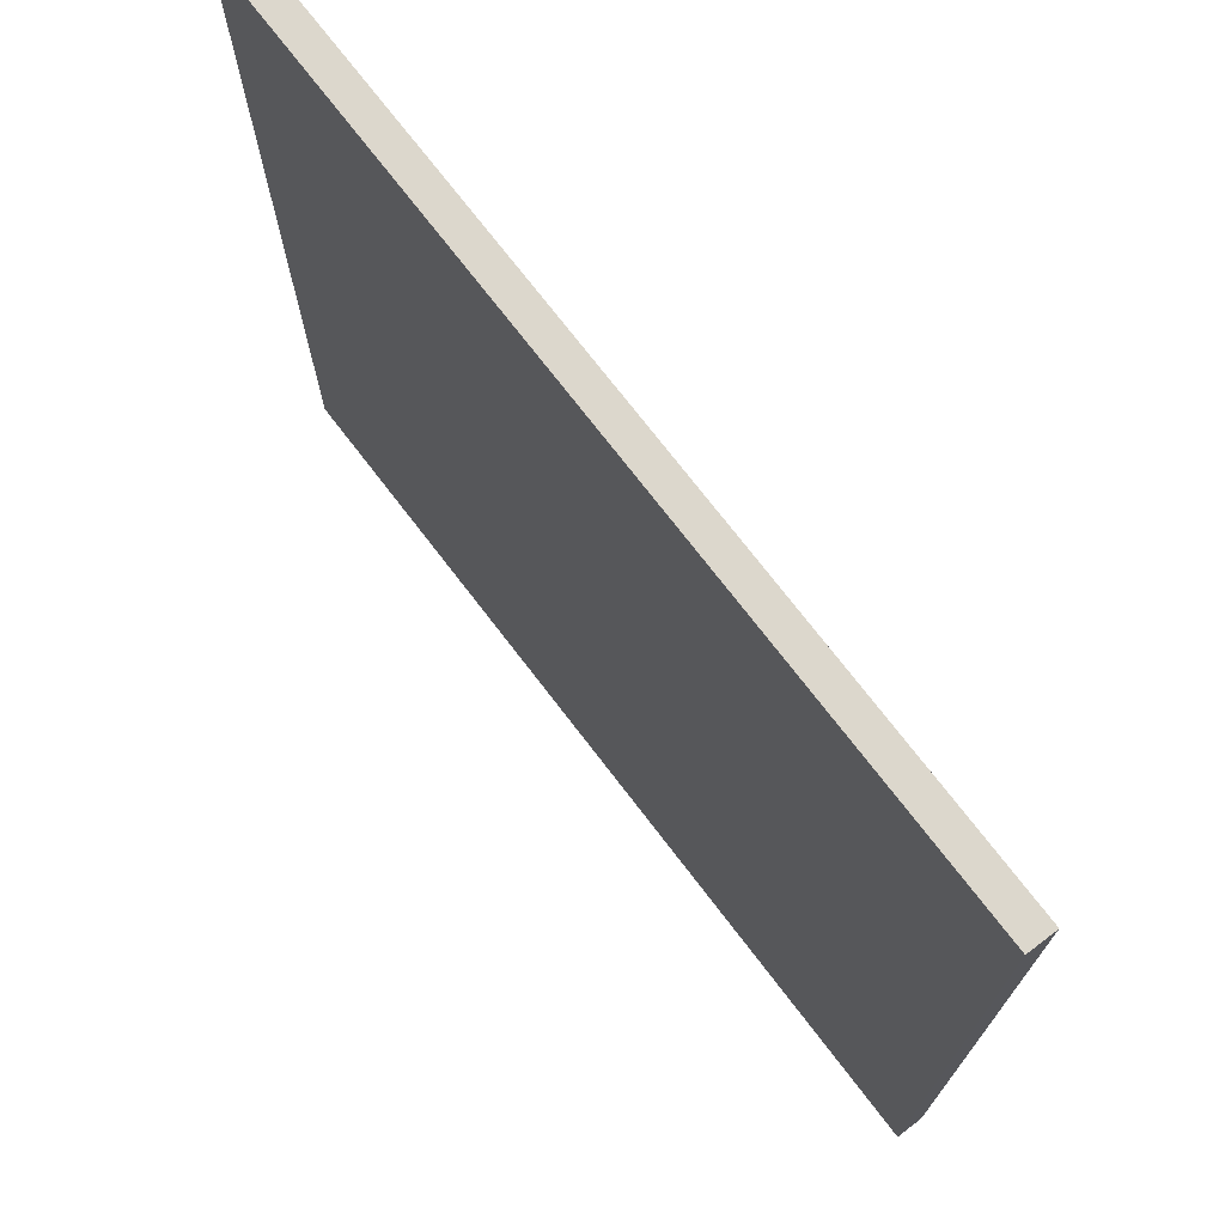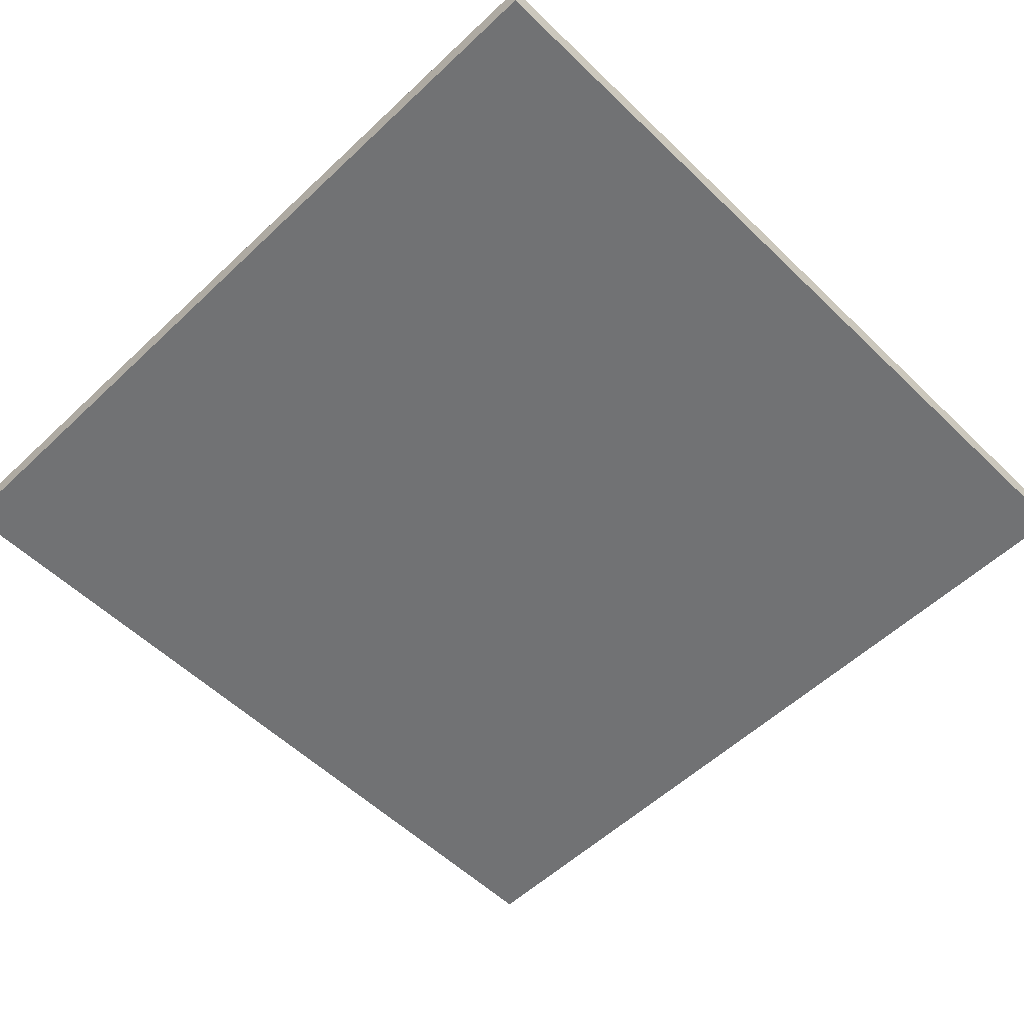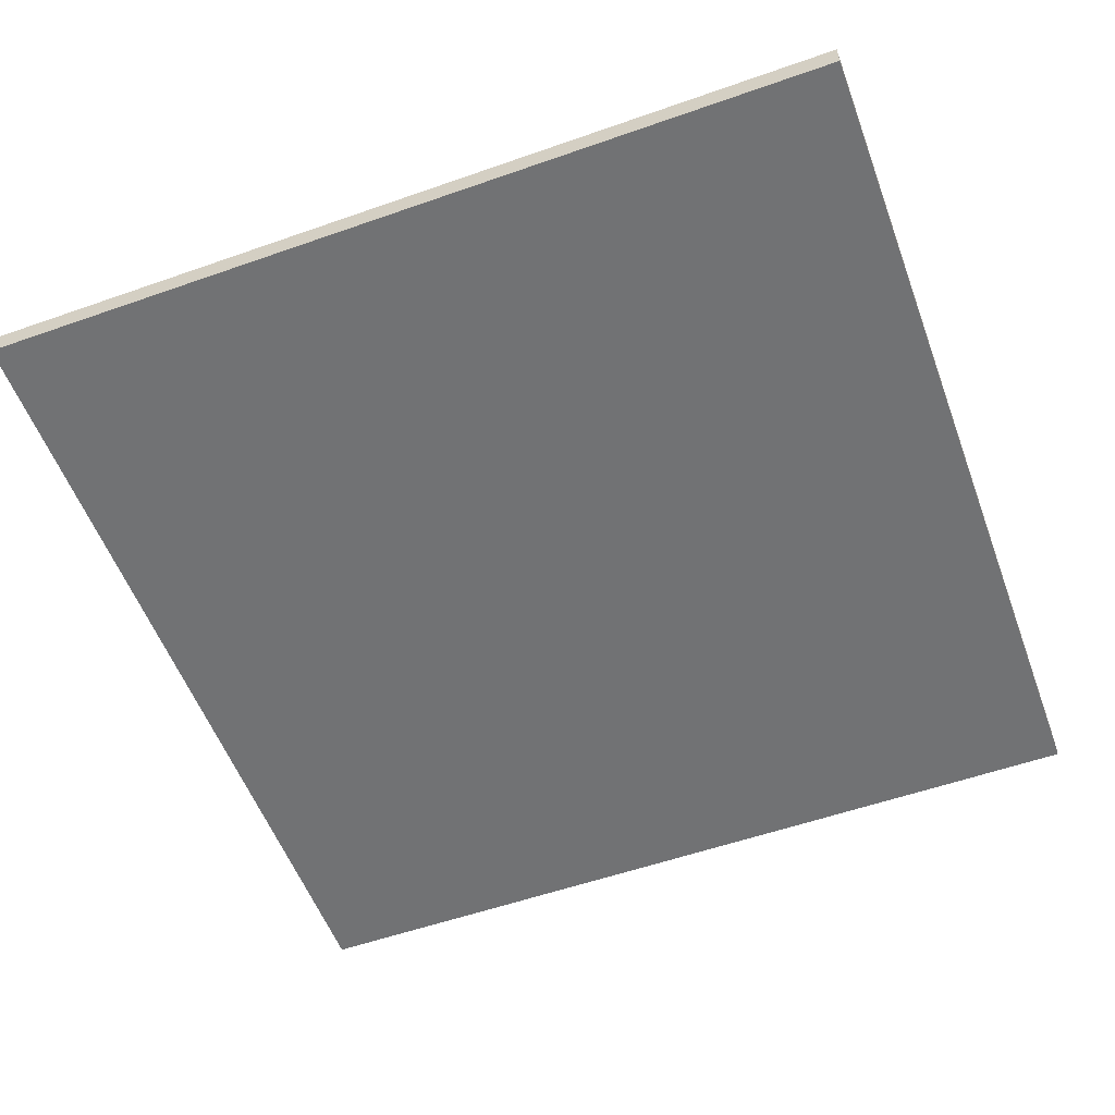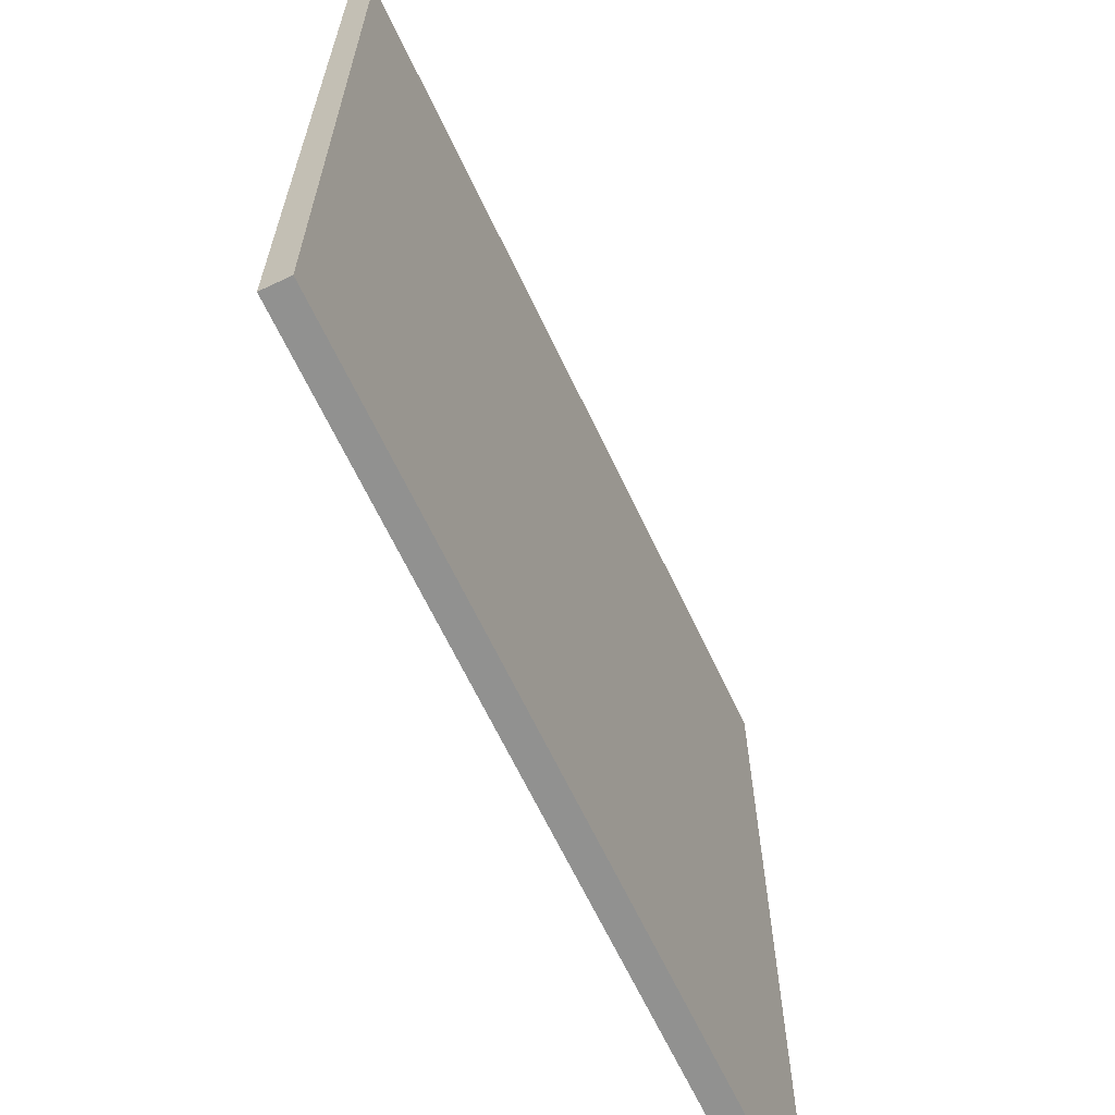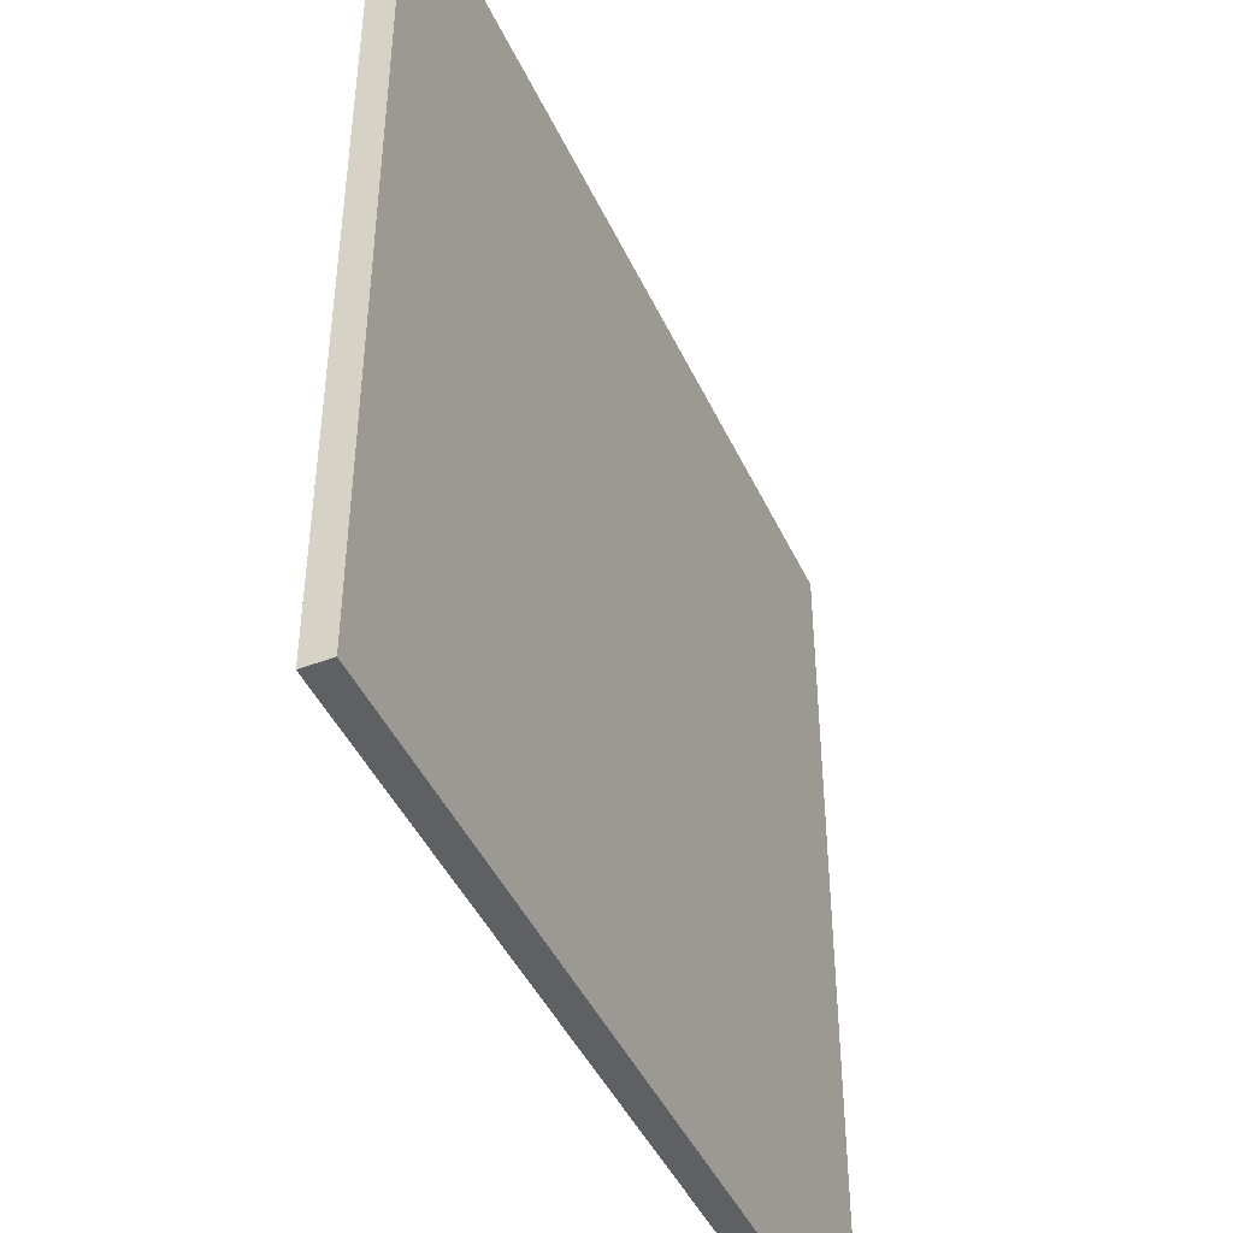
<metadata>
{"format":"obj","ext":"obj","renderer":"f3d","projection":"perspective","resolution":1024,"background":"white","views":[{"elev":72.9,"azim":52.6,"up":"+Z"},{"elev":-55.6,"azim":-135.3,"up":"+Y"},{"elev":-55.4,"azim":-69.7,"up":"+Y"},{"elev":-65.9,"azim":-64.6,"up":"+Z"},{"elev":-44.9,"azim":-66.1,"up":"+Z"}]}
</metadata>
<code>
o
v -3.2 0 3.2
v -3.2 0 -3.2
v -3.2 0.1 3.1
v -3.2 0.1 -3.1
v -3.2 0.2 3.2
v -3.2 0.2 3.1
v -3.2 0.2 -3.1
v -3.2 0.2 -3.2
v -2.9 0.1 2.9
v -2.9 0.1 1.4
v -2.9 0.1 1
v -2.9 0.1 -2.8
v -2.9 0.2 2.9
v -2.9 0.2 1.4
v -2.9 0.2 1
v -2.9 0.2 -2.8
v -1.9 0.1 2.9
v -1.9 0.1 1.4
v -1.9 0.2 2.9
v -1.9 0.2 1.4
v -0.9 0.1 2.9
v -0.9 0.1 1.4
v -0.9 0.2 2.9
v -0.9 0.2 1.4
v 0.1 0.1 2.9
v 0.1 0.1 1.4
v 0.1 0.2 2.9
v 0.1 0.2 1.4
v 1 0.1 3
v 1 0.1 1.3
v 1 0.1 1.1
v 1 0.1 -2.9
v 1 0.2 3
v 1 0.2 1.3
v 1 0.2 1.1
v 1 0.2 -2.9
v 1.3 0.1 2.9
v 1.3 0.1 1.4
v 1.3 0.1 1
v 1.3 0.1 0.2
v 1.3 0.1 0
v 1.3 0.1 -0.8
v 1.3 0.1 -1
v 1.3 0.1 -1.8
v 1.3 0.1 -2
v 1.3 0.1 -2.8
v 1.3 0.2 2.9
v 1.3 0.2 1.4
v 1.3 0.2 1
v 1.3 0.2 0.2
v 1.3 0.2 0
v 1.3 0.2 -0.8
v 1.3 0.2 -1
v 1.3 0.2 -1.8
v 1.3 0.2 -2
v 1.3 0.2 -2.8
v 2.9 0.1 3
v 2.9 0.1 1.3
v 2.9 0.1 1.1
v 2.9 0.1 -2.9
v 2.9 0.2 3
v 2.9 0.2 1.3
v 2.9 0.2 1.1
v 2.9 0.2 -2.9
v -3 0.1 3
v -3 0.1 1.3
v -3 0.1 1.1
v -3 0.1 -2.9
v -3 0.2 3
v -3 0.2 1.3
v -3 0.2 1.1
v -3 0.2 -2.9
v -2.1 0.1 2.9
v -2.1 0.1 1.4
v -2.1 0.2 2.9
v -2.1 0.2 1.4
v -1.1 0.1 2.9
v -1.1 0.1 1.4
v -1.1 0.2 2.9
v -1.1 0.2 1.4
v -0.1 0.1 2.9
v -0.1 0.1 1.4
v -0.1 0.2 2.9
v -0.1 0.2 1.4
v 0.9 0.1 2.9
v 0.9 0.1 1.4
v 0.9 0.1 1
v 0.9 0.1 -2.8
v 0.9 0.2 2.9
v 0.9 0.2 1.4
v 0.9 0.2 1
v 0.9 0.2 -2.8
v 1.2 0.1 3
v 1.2 0.1 1.3
v 1.2 0.1 1.1
v 1.2 0.1 -2.9
v 1.2 0.2 3
v 1.2 0.2 1.3
v 1.2 0.2 1.1
v 1.2 0.2 -2.9
v 2.8 0.1 2.9
v 2.8 0.1 1.4
v 2.8 0.1 1
v 2.8 0.1 0.2
v 2.8 0.1 0
v 2.8 0.1 -0.8
v 2.8 0.1 -1
v 2.8 0.1 -1.8
v 2.8 0.1 -2
v 2.8 0.1 -2.8
v 2.8 0.2 2.9
v 2.8 0.2 1.4
v 2.8 0.2 1
v 2.8 0.2 0.2
v 2.8 0.2 0
v 2.8 0.2 -0.8
v 2.8 0.2 -1
v 2.8 0.2 -1.8
v 2.8 0.2 -2
v 2.8 0.2 -2.8
v 3.2 0 3.2
v 3.2 0 -3.2
v 3.2 0.2 3.2
v 3.2 0.2 -3.2
v -3.2 0 3.2
v -3.2 0.2 3.2
v 3.2 0 3.2
v 3.2 0.2 3.2
v -2.9 0.1 2.9
v -2.9 0.2 2.9
v -2.1 0.1 2.9
v -2.1 0.2 2.9
v -1.9 0.1 2.9
v -1.9 0.2 2.9
v -1.1 0.1 2.9
v -1.1 0.2 2.9
v -0.9 0.1 2.9
v -0.9 0.2 2.9
v -0.1 0.1 2.9
v -0.1 0.2 2.9
v 0.1 0.1 2.9
v 0.1 0.2 2.9
v 0.9 0.1 2.9
v 0.9 0.2 2.9
v 1.3 0.1 2.9
v 1.3 0.2 2.9
v 2.8 0.1 2.9
v 2.8 0.2 2.9
v -3 0.1 1.3
v -3 0.2 1.3
v 1 0.1 1.3
v 1 0.2 1.3
v 1.2 0.1 1.3
v 1.2 0.2 1.3
v 2.9 0.1 1.3
v 2.9 0.2 1.3
v -2.9 0.1 1
v -2.9 0.2 1
v 0.9 0.1 1
v 0.9 0.2 1
v 1.3 0.1 1
v 1.3 0.2 1
v 2.8 0.1 1
v 2.8 0.2 1
v 1.3 0.1 0
v 1.3 0.2 0
v 2.8 0.1 0
v 2.8 0.2 0
v 1.3 0.1 -1
v 1.3 0.2 -1
v 2.8 0.1 -1
v 2.8 0.2 -1
v 1.3 0.1 -2
v 1.3 0.2 -2
v 2.8 0.1 -2
v 2.8 0.2 -2
v -3 0.1 -2.9
v -3 0.2 -2.9
v 1 0.1 -2.9
v 1 0.2 -2.9
v 1.2 0.1 -2.9
v 1.2 0.2 -2.9
v 2.9 0.1 -2.9
v 2.9 0.2 -2.9
v -3 0.1 3
v -3 0.2 3
v 1 0.1 3
v 1 0.2 3
v 1.2 0.1 3
v 1.2 0.2 3
v 2.9 0.1 3
v 2.9 0.2 3
v -2.9 0.1 1.4
v -2.9 0.2 1.4
v -2.1 0.1 1.4
v -2.1 0.2 1.4
v -1.9 0.1 1.4
v -1.9 0.2 1.4
v -1.1 0.1 1.4
v -1.1 0.2 1.4
v -0.9 0.1 1.4
v -0.9 0.2 1.4
v -0.1 0.1 1.4
v -0.1 0.2 1.4
v 0.1 0.1 1.4
v 0.1 0.2 1.4
v 0.9 0.1 1.4
v 0.9 0.2 1.4
v 1.3 0.1 1.4
v 1.3 0.2 1.4
v 2.8 0.1 1.4
v 2.8 0.2 1.4
v -3 0.1 1.1
v -3 0.2 1.1
v 1 0.1 1.1
v 1 0.2 1.1
v 1.2 0.1 1.1
v 1.2 0.2 1.1
v 2.9 0.1 1.1
v 2.9 0.2 1.1
v 1.3 0.1 0.2
v 1.3 0.2 0.2
v 2.8 0.1 0.2
v 2.8 0.2 0.2
v 1.3 0.1 -0.8
v 1.3 0.2 -0.8
v 2.8 0.1 -0.8
v 2.8 0.2 -0.8
v 1.3 0.1 -1.8
v 1.3 0.2 -1.8
v 2.8 0.1 -1.8
v 2.8 0.2 -1.8
v -2.9 0.1 -2.8
v -2.9 0.2 -2.8
v 0.9 0.1 -2.8
v 0.9 0.2 -2.8
v 1.3 0.1 -2.8
v 1.3 0.2 -2.8
v 2.8 0.1 -2.8
v 2.8 0.2 -2.8
v -3.2 0 -3.2
v -3.2 0.2 -3.2
v 3.2 0 -3.2
v 3.2 0.2 -3.2
v -3.2 0 3.2
v 3.2 0 3.2
v -3.2 0 -3.2
v 3.2 0 -3.2
v -3 0.1 3
v 1 0.1 3
v 1.2 0.1 3
v 2.9 0.1 3
v -2.9 0.1 2.9
v -2.1 0.1 2.9
v -1.9 0.1 2.9
v -1.1 0.1 2.9
v -0.9 0.1 2.9
v -0.1 0.1 2.9
v 0.1 0.1 2.9
v 0.9 0.1 2.9
v 1.3 0.1 2.9
v 2.8 0.1 2.9
v -2.9 0.1 1.4
v -2.1 0.1 1.4
v -1.9 0.1 1.4
v -1.1 0.1 1.4
v -0.9 0.1 1.4
v -0.1 0.1 1.4
v 0.1 0.1 1.4
v 0.9 0.1 1.4
v 1.3 0.1 1.4
v 2.8 0.1 1.4
v -3 0.1 1.3
v 1 0.1 1.3
v 1.2 0.1 1.3
v 2.9 0.1 1.3
v -3 0.1 1.1
v 1 0.1 1.1
v 1.2 0.1 1.1
v 2.9 0.1 1.1
v -2.9 0.1 1
v 0.9 0.1 1
v 1.3 0.1 1
v 2.8 0.1 1
v 1.3 0.1 0.2
v 2.8 0.1 0.2
v 1.3 0.1 0
v 2.8 0.1 0
v 1.3 0.1 -0.8
v 2.8 0.1 -0.8
v 1.3 0.1 -1
v 2.8 0.1 -1
v 1.3 0.1 -1.8
v 2.8 0.1 -1.8
v 1.3 0.1 -2
v 2.8 0.1 -2
v -2.9 0.1 -2.8
v 0.9 0.1 -2.8
v 1.3 0.1 -2.8
v 2.8 0.1 -2.8
v -3 0.1 -2.9
v 1 0.1 -2.9
v 1.2 0.1 -2.9
v 2.9 0.1 -2.9
v -3.2 0.2 3.2
v 3.2 0.2 3.2
v -3.2 0.2 3.1
v 3.1 0.2 3.1
v -3 0.2 3
v 1 0.2 3
v 1.2 0.2 3
v 2.9 0.2 3
v -2.9 0.2 2.9
v -2.1 0.2 2.9
v -1.9 0.2 2.9
v -1.1 0.2 2.9
v -0.9 0.2 2.9
v -0.1 0.2 2.9
v 0.1 0.2 2.9
v 0.9 0.2 2.9
v 1.3 0.2 2.9
v 2.8 0.2 2.9
v -2.9 0.2 1.4
v -2.1 0.2 1.4
v -1.9 0.2 1.4
v -1.1 0.2 1.4
v -0.9 0.2 1.4
v -0.1 0.2 1.4
v 0.1 0.2 1.4
v 0.9 0.2 1.4
v 1.3 0.2 1.4
v 2.8 0.2 1.4
v -3 0.2 1.3
v 1 0.2 1.3
v 1.2 0.2 1.3
v 2.9 0.2 1.3
v -3 0.2 1.1
v 1 0.2 1.1
v 1.2 0.2 1.1
v 2.9 0.2 1.1
v -2.9 0.2 1
v 0.9 0.2 1
v 1.3 0.2 1
v 2.8 0.2 1
v 1.3 0.2 0.2
v 2.8 0.2 0.2
v 1.3 0.2 0
v 2.8 0.2 0
v 1.3 0.2 -0.8
v 2.8 0.2 -0.8
v 1.3 0.2 -1
v 2.8 0.2 -1
v 1.3 0.2 -1.8
v 2.8 0.2 -1.8
v 1.3 0.2 -2
v 2.8 0.2 -2
v -2.9 0.2 -2.8
v 0.9 0.2 -2.8
v 1.3 0.2 -2.8
v 2.8 0.2 -2.8
v -3 0.2 -2.9
v 1 0.2 -2.9
v 1.2 0.2 -2.9
v 2.9 0.2 -2.9
v -3.2 0.2 -3.1
v 3.1 0.2 -3.1
v -3.2 0.2 -3.2
v 3.2 0.2 -3.2
f 3 2 1
f 4 2 3
f 5 3 1
f 6 4 3
f 6 3 5
f 7 2 4
f 7 4 6
f 8 2 7
f 13 10 9
f 14 10 13
f 15 12 11
f 16 12 15
f 19 18 17
f 20 18 19
f 23 22 21
f 24 22 23
f 27 26 25
f 28 26 27
f 33 30 29
f 34 30 33
f 35 32 31
f 36 32 35
f 47 38 37
f 48 38 47
f 49 40 39
f 50 40 49
f 51 42 41
f 52 42 51
f 53 44 43
f 54 44 53
f 55 46 45
f 56 46 55
f 61 58 57
f 62 58 61
f 63 60 59
f 64 60 63
f 65 66 69
f 69 66 70
f 67 68 71
f 71 68 72
f 73 74 75
f 75 74 76
f 77 78 79
f 79 78 80
f 81 82 83
f 83 82 84
f 85 86 89
f 89 86 90
f 87 88 91
f 91 88 92
f 93 94 97
f 97 94 98
f 95 96 99
f 99 96 100
f 101 102 111
f 111 102 112
f 103 104 113
f 113 104 114
f 105 106 115
f 115 106 116
f 107 108 117
f 117 108 118
f 109 110 119
f 119 110 120
f 121 122 123
f 123 122 124
f 127 126 125
f 128 126 127
f 131 130 129
f 132 130 131
f 135 134 133
f 136 134 135
f 139 138 137
f 140 138 139
f 143 142 141
f 144 142 143
f 147 146 145
f 148 146 147
f 151 150 149
f 152 150 151
f 155 154 153
f 156 154 155
f 159 158 157
f 160 158 159
f 163 162 161
f 164 162 163
f 167 166 165
f 168 166 167
f 171 170 169
f 172 170 171
f 175 174 173
f 176 174 175
f 179 178 177
f 180 178 179
f 183 182 181
f 184 182 183
f 185 186 187
f 187 186 188
f 189 190 191
f 191 190 192
f 193 194 195
f 195 194 196
f 197 198 199
f 199 198 200
f 201 202 203
f 203 202 204
f 205 206 207
f 207 206 208
f 209 210 211
f 211 210 212
f 213 214 215
f 215 214 216
f 217 218 219
f 219 218 220
f 221 222 223
f 223 222 224
f 225 226 227
f 227 226 228
f 229 230 231
f 231 230 232
f 233 234 235
f 235 234 236
f 237 238 239
f 239 238 240
f 241 242 243
f 243 242 244
f 247 246 245
f 248 246 247
f 249 250 253
f 253 250 254
f 254 250 255
f 255 250 256
f 256 250 257
f 257 250 258
f 258 250 259
f 259 250 260
f 251 252 261
f 261 252 262
f 249 253 263
f 254 255 264
f 264 255 265
f 256 257 266
f 266 257 267
f 258 259 268
f 268 259 269
f 260 250 270
f 251 261 271
f 262 252 272
f 268 269 273
f 269 270 273
f 249 263 273
f 266 267 273
f 264 265 273
f 263 264 273
f 267 268 273
f 265 266 273
f 270 250 274
f 273 270 274
f 271 272 275
f 251 271 275
f 272 252 276
f 275 272 276
f 277 278 281
f 281 278 282
f 279 280 283
f 283 280 284
f 279 283 285
f 284 280 286
f 279 285 287
f 285 286 287
f 286 280 288
f 287 286 288
f 279 287 289
f 288 280 290
f 279 289 291
f 289 290 291
f 290 280 292
f 291 290 292
f 279 291 293
f 292 280 294
f 279 293 295
f 293 294 295
f 294 280 296
f 295 294 296
f 277 281 297
f 282 278 298
f 279 295 299
f 296 280 300
f 277 297 301
f 297 298 301
f 298 278 302
f 301 298 302
f 299 300 303
f 279 299 303
f 300 280 304
f 303 300 304
f 305 306 307
f 307 306 308
f 307 308 309
f 309 308 310
f 310 308 311
f 311 308 312
f 313 314 323
f 323 314 324
f 315 316 325
f 325 316 326
f 317 318 327
f 327 318 328
f 319 320 329
f 329 320 330
f 321 322 331
f 331 322 332
f 307 309 333
f 310 311 334
f 334 311 335
f 312 308 336
f 334 335 337
f 335 336 337
f 333 334 337
f 307 333 337
f 337 336 338
f 338 336 339
f 336 308 340
f 339 336 340
f 343 344 345
f 345 344 346
f 347 348 349
f 349 348 350
f 351 352 353
f 353 352 354
f 341 342 357
f 357 342 358
f 355 356 359
f 359 356 360
f 307 337 361
f 338 339 362
f 362 339 363
f 340 308 364
f 307 361 365
f 363 364 365
f 362 363 365
f 361 362 365
f 308 306 366
f 365 364 366
f 364 308 366
f 365 366 367
f 366 306 368
f 367 366 368

</code>
